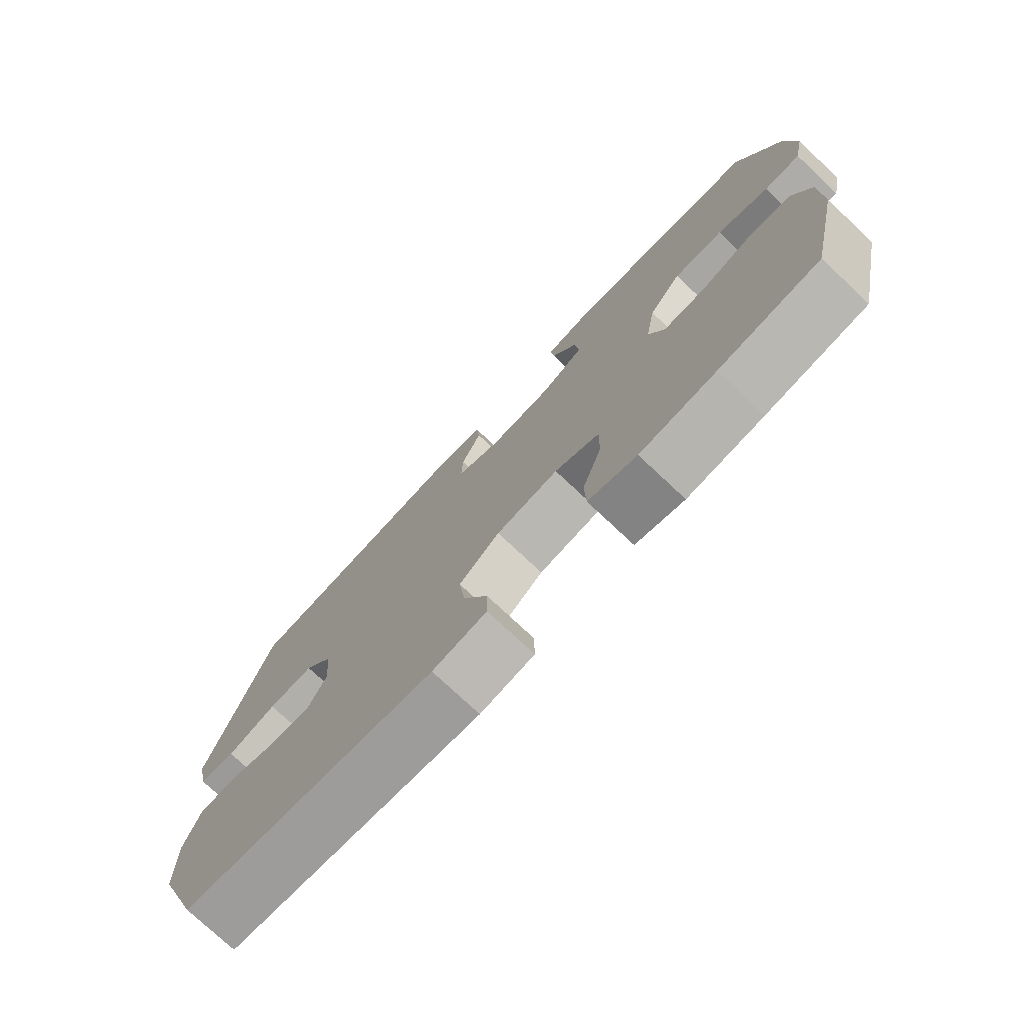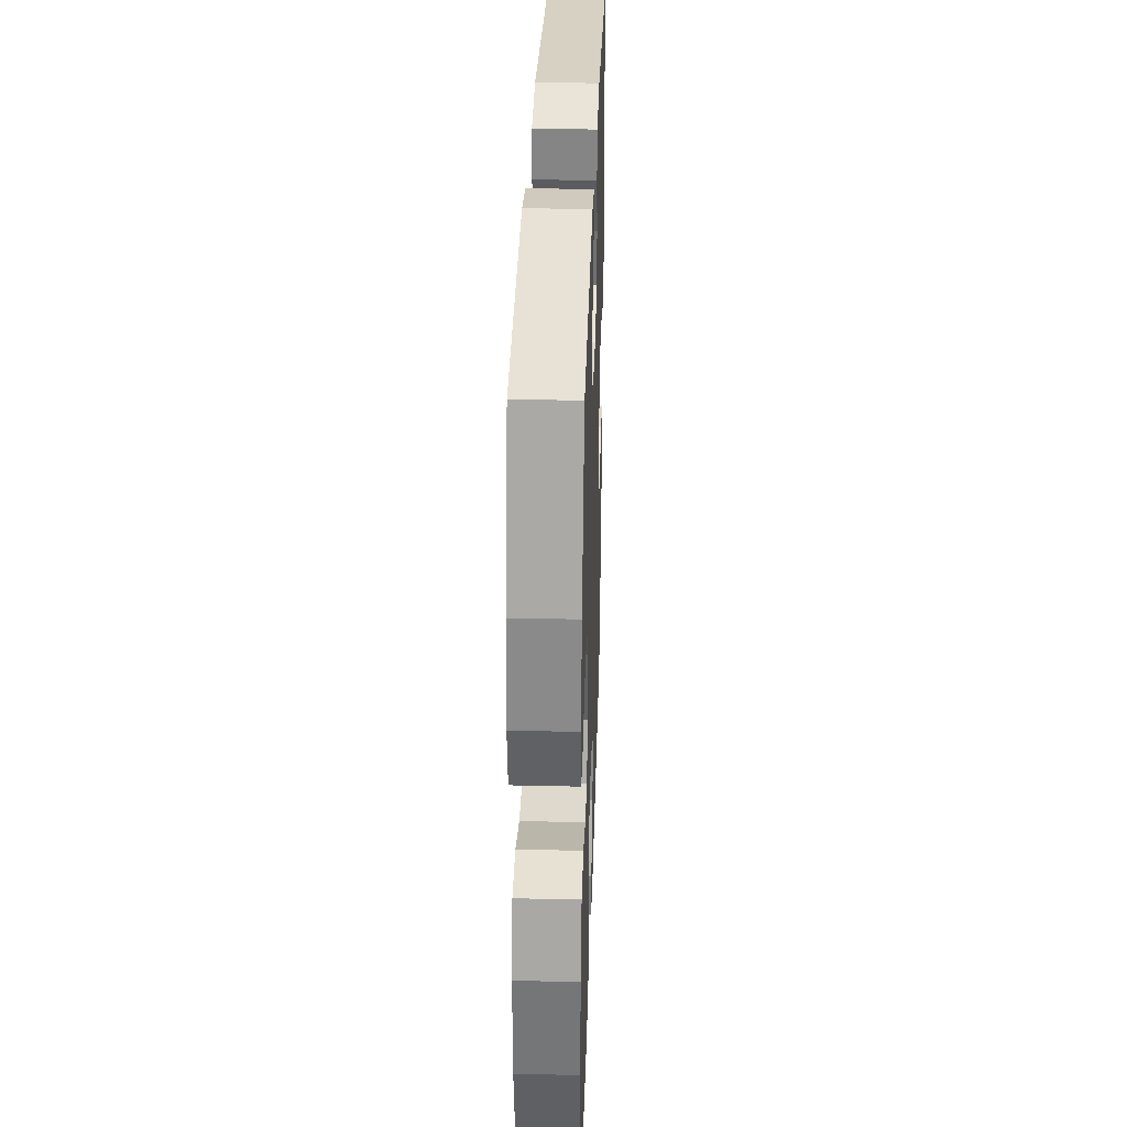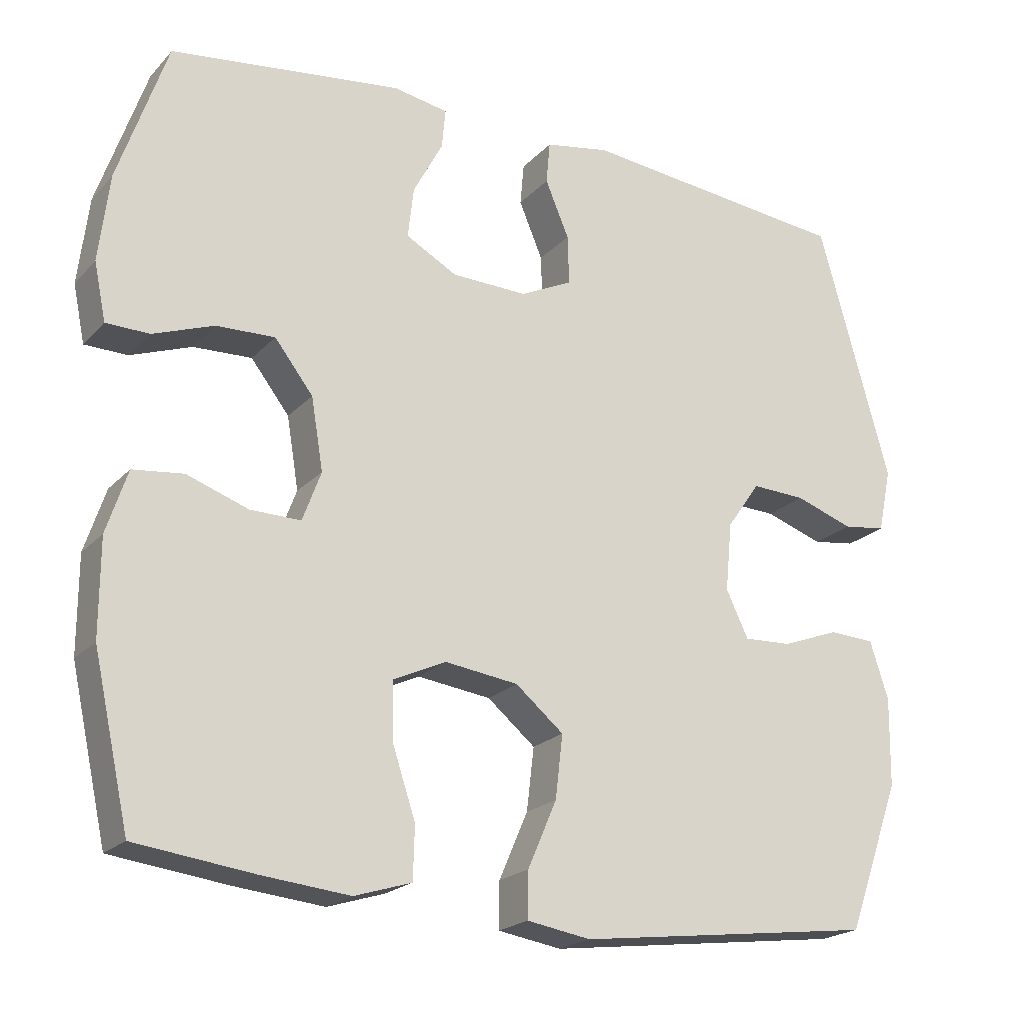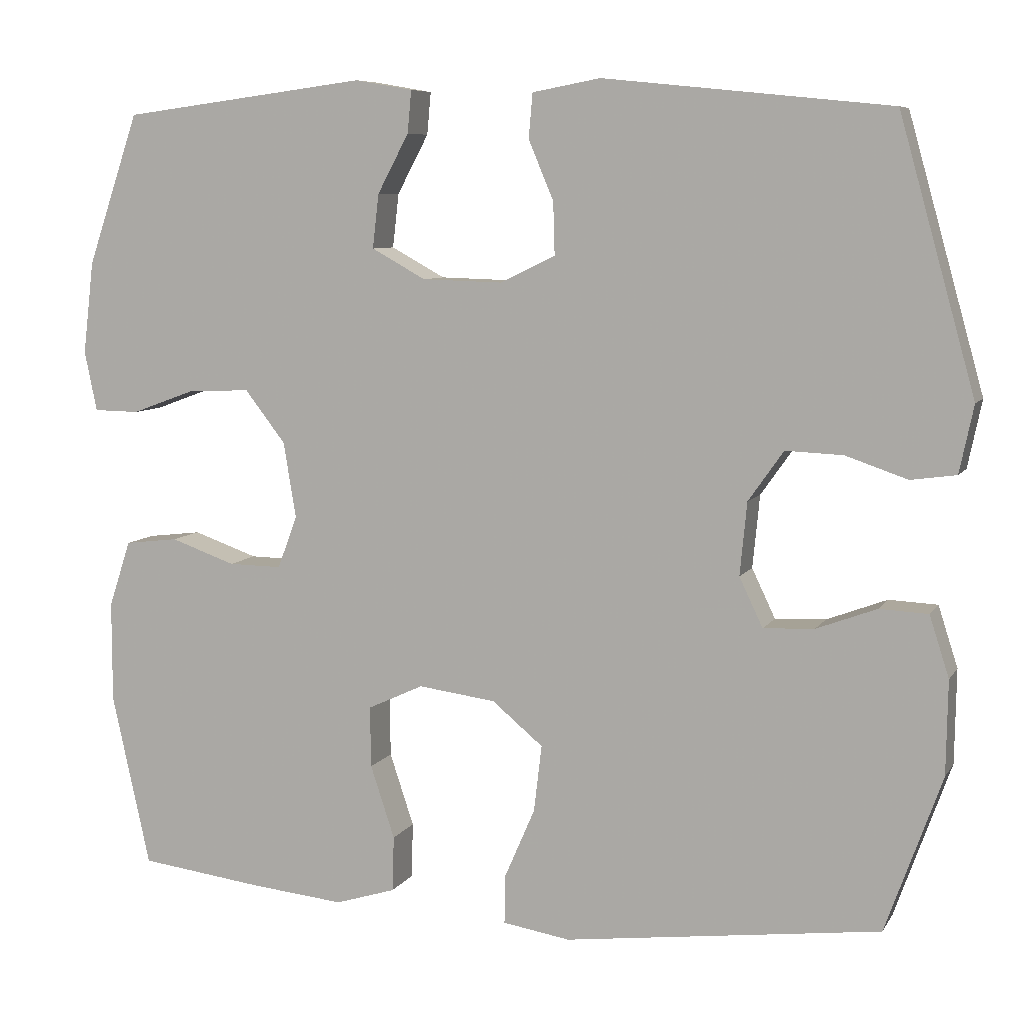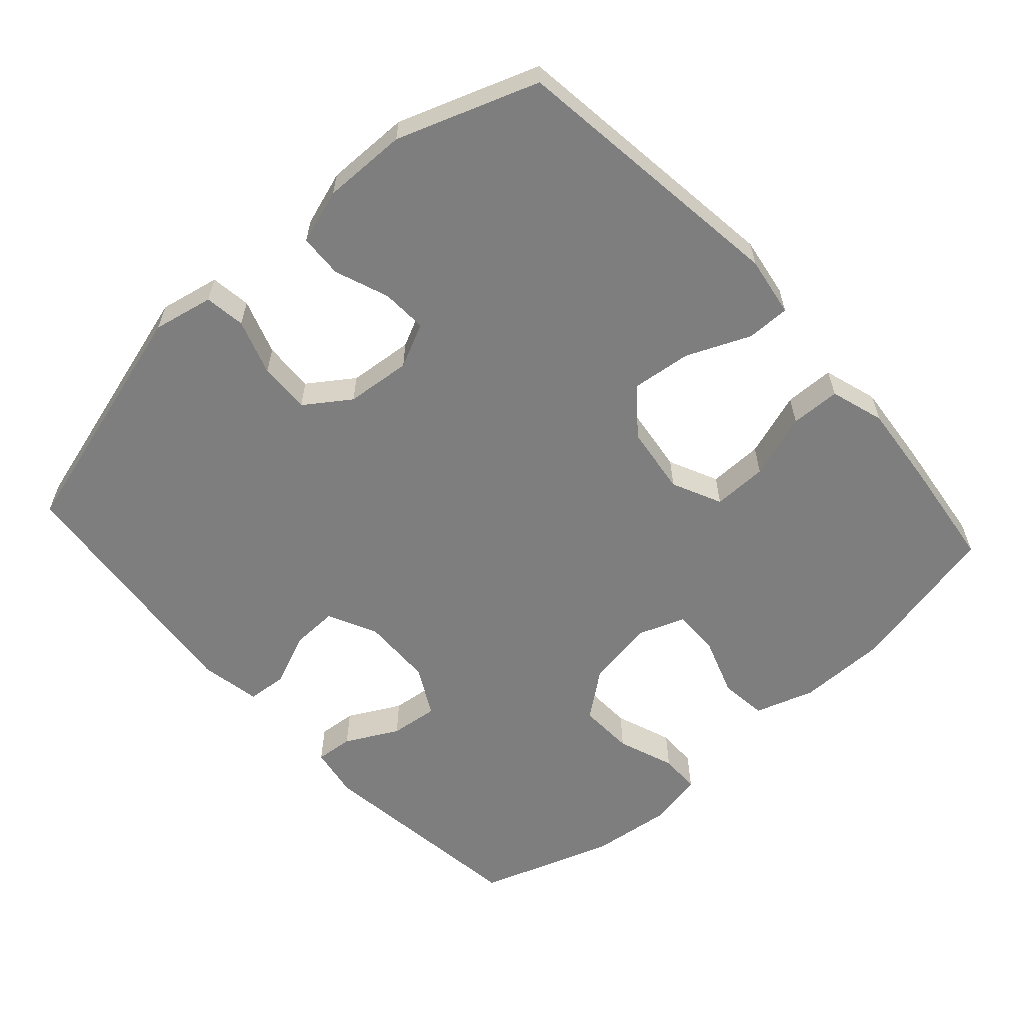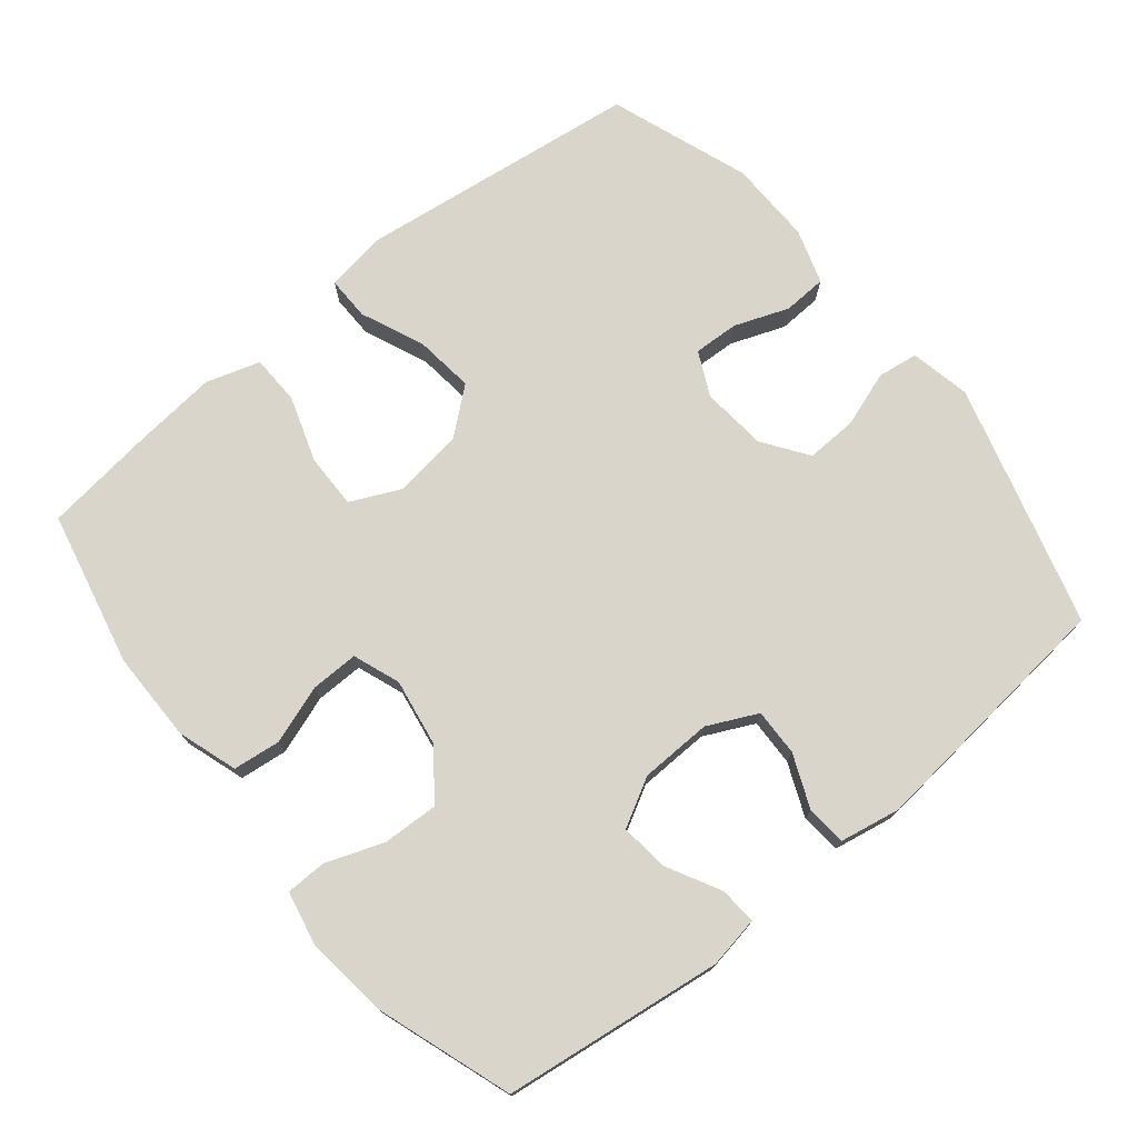
<metadata>
{"format":"obj","ext":"obj","renderer":"f3d","projection":"perspective","resolution":1024,"background":"white","views":[{"elev":-76.1,"azim":-133.2,"up":"+Z"},{"elev":33.0,"azim":-88.2,"up":"+Z"},{"elev":-20.9,"azim":-29.9,"up":"+Z"},{"elev":7.5,"azim":18.6,"up":"+Z"},{"elev":-59.5,"azim":132.1,"up":"+Y"},{"elev":74.5,"azim":-39.1,"up":"+Y"}]}
</metadata>
<code>
v 0.5 0.07 -0.5
v 0.096 0.07 -0.551
v 0.01 0.07 -0.537
v 0.011 0.07 -0.475
v 0.05 0.07 -0.385
v 0.06 0.07 -0.3
v -0.005 0.07 -0.246
v -0.104 0.07 -0.233
v -0.175 0.07 -0.266
v -0.174 0.07 -0.344
v -0.143 0.07 -0.437
v -0.145 0.07 -0.508
v -0.222 0.07 -0.532
v -0.342 0.07 -0.52
v -0.5 0.07 -0.5
v -0.549 0.07 -0.279
v -0.549 0.07 -0.15
v -0.521 0.07 -0.065
v -0.453 0.07 -0.057
v -0.37 0.07 -0.086
v -0.302 0.07 -0.087
v -0.277 0.07 -0.02
v -0.293 0.07 0.077
v -0.345 0.07 0.144
v -0.424 0.07 0.141
v -0.506 0.07 0.111
v -0.564 0.07 0.112
v -0.58 0.07 0.189
v -0.566 0.07 0.307
v -0.5 0.07 0.5
v -0.187 0.07 0.54
v -0.113 0.07 0.527
v -0.118 0.07 0.473
v -0.158 0.07 0.398
v -0.166 0.07 0.329
v -0.097 0.07 0.291
v 0.005 0.07 0.288
v 0.076 0.07 0.322
v 0.074 0.07 0.389
v 0.042 0.07 0.465
v 0.047 0.07 0.522
v 0.134 0.07 0.538
v 0.5 0.07 0.5
v 0.597 0.07 0.153
v 0.579 0.07 0.067
v 0.521 0.07 0.059
v 0.442 0.07 0.086
v 0.369 0.07 0.089
v 0.324 0.07 0.025
v 0.315 0.07 -0.068
v 0.345 0.07 -0.131
v 0.41 0.07 -0.128
v 0.487 0.07 -0.099
v 0.549 0.07 -0.102
v 0.574 0.07 -0.18
v 0.572 0.07 -0.3
v 0.5 0 -0.5
v 0.096 0 -0.551
v 0.01 0 -0.537
v 0.011 0 -0.475
v 0.05 0 -0.385
v 0.06 0 -0.3
v -0.005 0 -0.246
v -0.104 0 -0.233
v -0.175 0 -0.266
v -0.174 0 -0.344
v -0.143 0 -0.437
v -0.145 0 -0.508
v -0.222 0 -0.532
v -0.342 0 -0.52
v -0.5 0 -0.5
v -0.549 0 -0.279
v -0.549 0 -0.15
v -0.521 0 -0.065
v -0.453 0 -0.057
v -0.37 0 -0.086
v -0.302 0 -0.087
v -0.277 0 -0.02
v -0.293 0 0.077
v -0.345 0 0.144
v -0.424 0 0.141
v -0.506 0 0.111
v -0.564 0 0.112
v -0.58 0 0.189
v -0.566 0 0.307
v -0.5 0 0.5
v -0.187 0 0.54
v -0.113 0 0.527
v -0.118 0 0.473
v -0.158 0 0.398
v -0.166 0 0.329
v -0.097 0 0.291
v 0.005 0 0.288
v 0.076 0 0.322
v 0.074 0 0.389
v 0.042 0 0.465
v 0.047 0 0.522
v 0.134 0 0.538
v 0.5 0 0.5
v 0.597 0 0.153
v 0.579 0 0.067
v 0.521 0 0.059
v 0.442 0 0.086
v 0.369 0 0.089
v 0.324 0 0.025
v 0.315 0 -0.068
v 0.345 0 -0.131
v 0.41 0 -0.128
v 0.487 0 -0.099
v 0.549 0 -0.102
v 0.574 0 -0.18
v 0.572 0 -0.3
f 3 4 5
f 2 3 5
f 1 2 5
f 56 1 5
f 55 56 5
f 54 55 5
f 53 54 5
f 52 53 5
f 51 52 5 6
f 50 51 6 7
f 49 50 7 8
f 48 49 8 9
f 45 46 47
f 44 45 47
f 43 44 47
f 42 43 47
f 41 42 47
f 40 41 47
f 39 40 47
f 38 39 47 48
f 37 38 48 9
f 32 33 34
f 31 32 34
f 30 31 34
f 29 30 34
f 28 29 34
f 27 28 34
f 26 27 34
f 25 26 34
f 24 25 34 35
f 23 24 35 36
f 18 19 20
f 17 18 20
f 16 17 20
f 15 16 20
f 14 15 20
f 13 14 20
f 12 13 20
f 11 12 20
f 10 11 20
f 9 10 20 21
f 36 37 9
f 23 36 9
f 22 23 9
f 9 21 22
f 61 60 59
f 61 59 58
f 61 58 57
f 61 57 112
f 61 112 111
f 61 111 110
f 61 110 109
f 61 109 108
f 62 61 108 107
f 63 62 107 106
f 64 63 106 105
f 65 64 105 104
f 103 102 101
f 103 101 100
f 103 100 99
f 103 99 98
f 103 98 97
f 103 97 96
f 103 96 95
f 104 103 95 94
f 65 104 94 93
f 90 89 88
f 90 88 87
f 90 87 86
f 90 86 85
f 90 85 84
f 90 84 83
f 90 83 82
f 90 82 81
f 91 90 81 80
f 92 91 80 79
f 76 75 74
f 76 74 73
f 76 73 72
f 76 72 71
f 76 71 70
f 76 70 69
f 76 69 68
f 76 68 67
f 76 67 66
f 77 76 66 65
f 65 93 92
f 65 92 79
f 65 79 78
f 78 77 65
f 1 57 58 2
f 2 58 59 3
f 3 59 60 4
f 4 60 61 5
f 5 61 62 6
f 6 62 63 7
f 7 63 64 8
f 8 64 65 9
f 9 65 66 10
f 10 66 67 11
f 11 67 68 12
f 12 68 69 13
f 13 69 70 14
f 14 70 71 15
f 15 71 72 16
f 16 72 73 17
f 17 73 74 18
f 18 74 75 19
f 19 75 76 20
f 20 76 77 21
f 21 77 78 22
f 22 78 79 23
f 23 79 80 24
f 24 80 81 25
f 25 81 82 26
f 26 82 83 27
f 27 83 84 28
f 28 84 85 29
f 29 85 86 30
f 30 86 87 31
f 31 87 88 32
f 32 88 89 33
f 33 89 90 34
f 34 90 91 35
f 35 91 92 36
f 36 92 93 37
f 37 93 94 38
f 38 94 95 39
f 39 95 96 40
f 40 96 97 41
f 41 97 98 42
f 42 98 99 43
f 43 99 100 44
f 44 100 101 45
f 45 101 102 46
f 46 102 103 47
f 47 103 104 48
f 48 104 105 49
f 49 105 106 50
f 50 106 107 51
f 51 107 108 52
f 52 108 109 53
f 53 109 110 54
f 54 110 111 55
f 55 111 112 56
f 56 112 57 1

</code>
